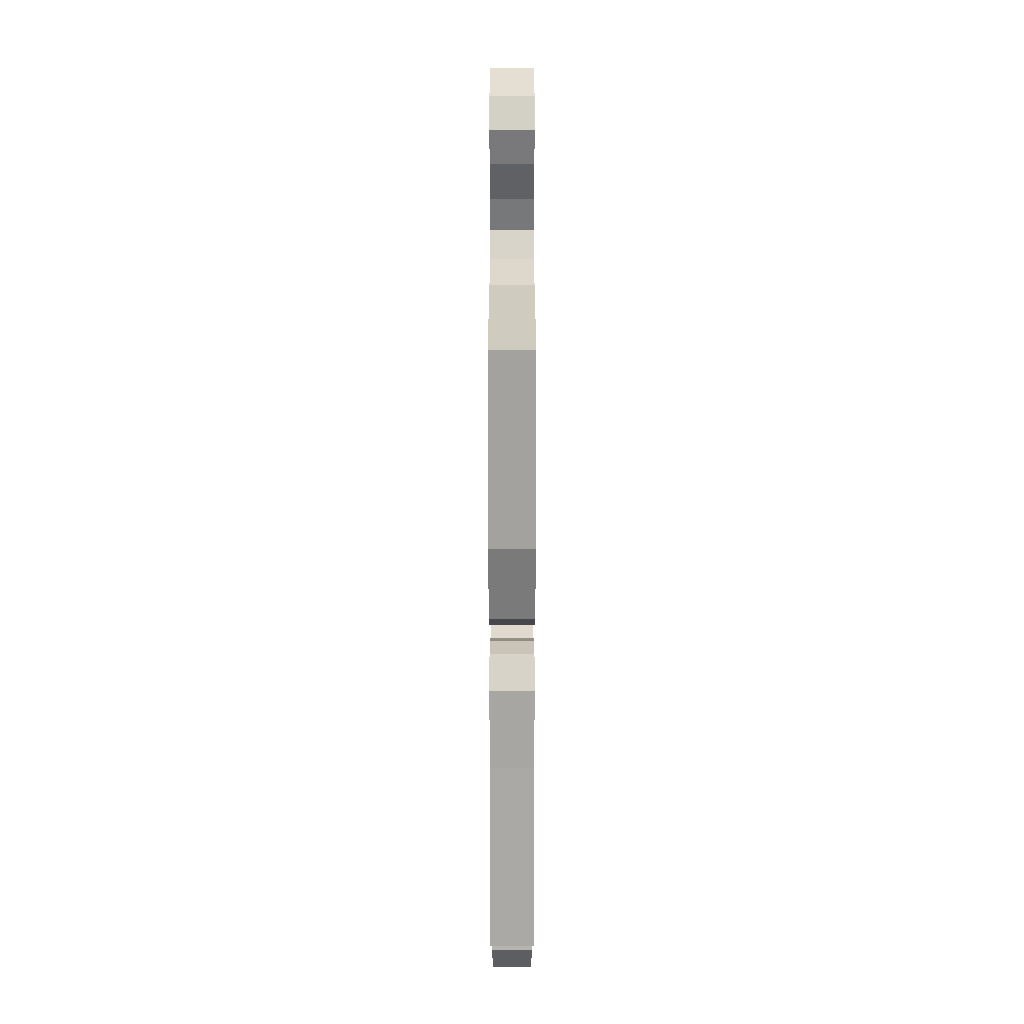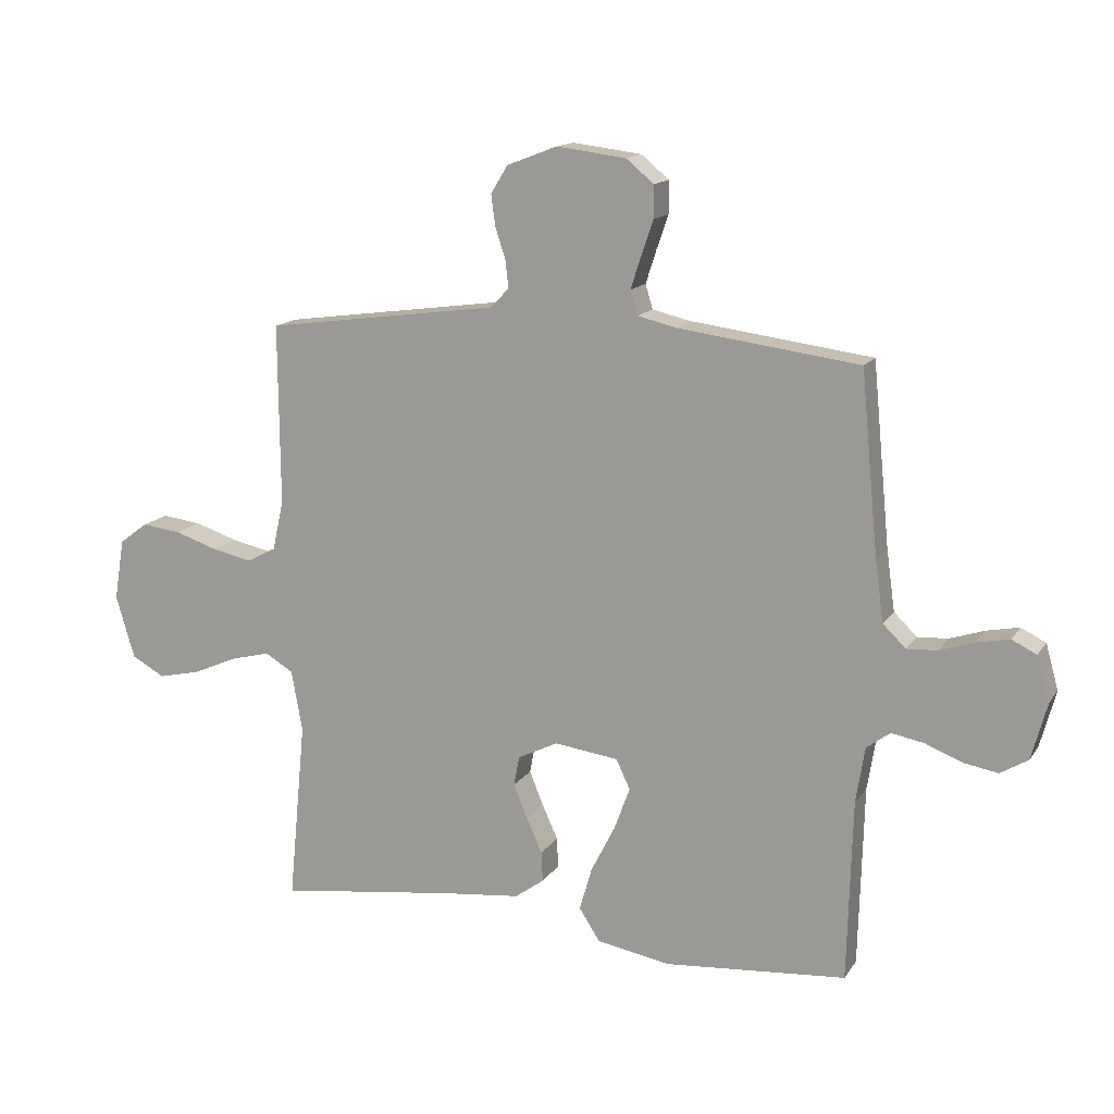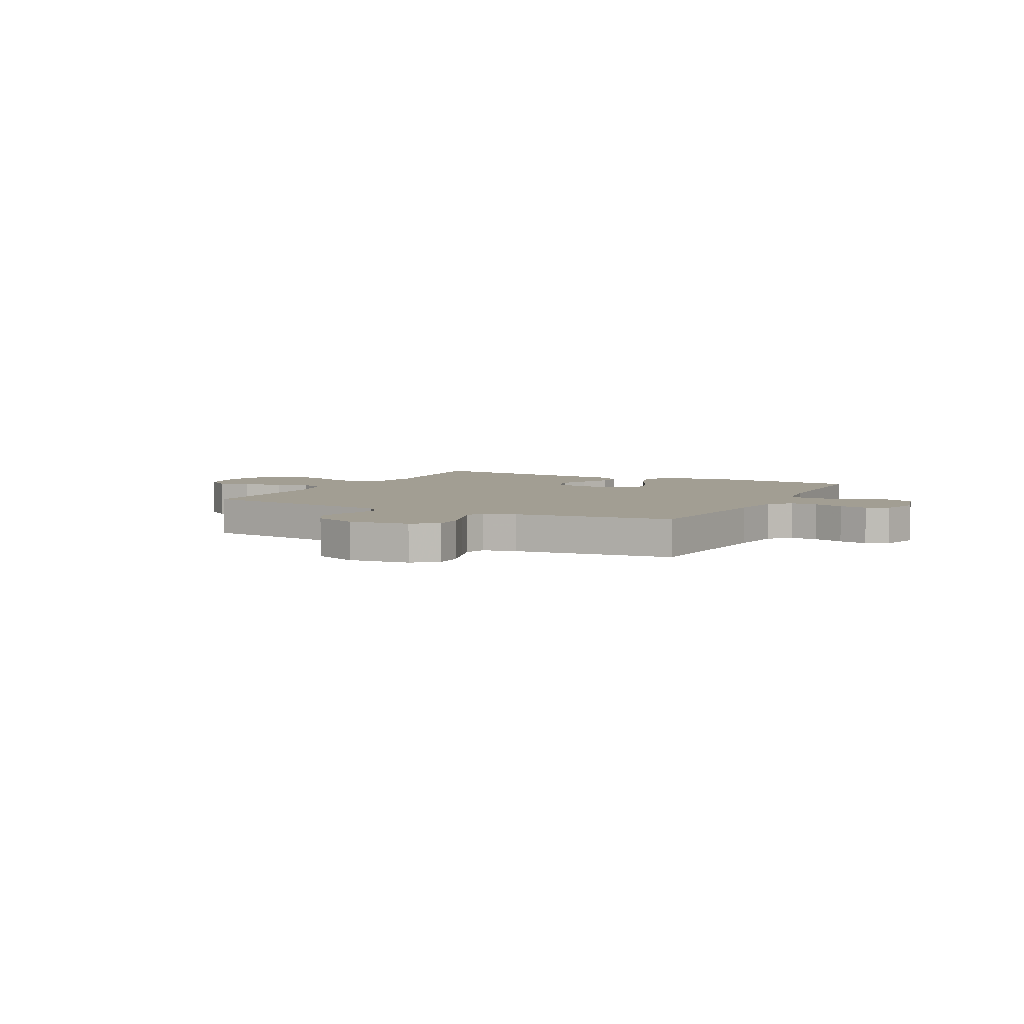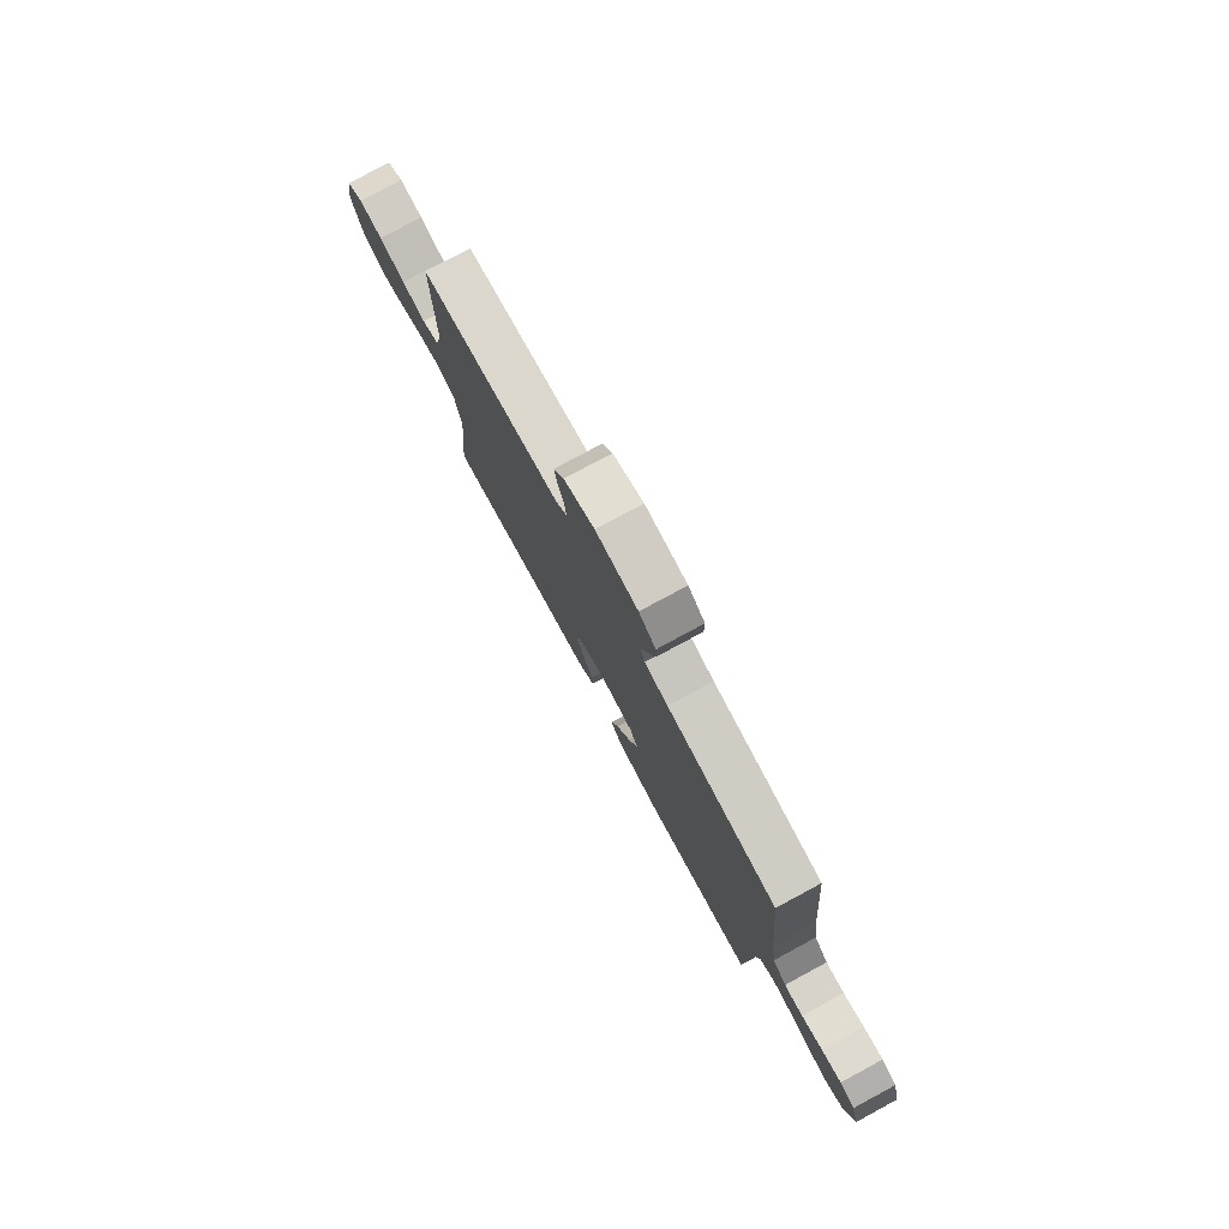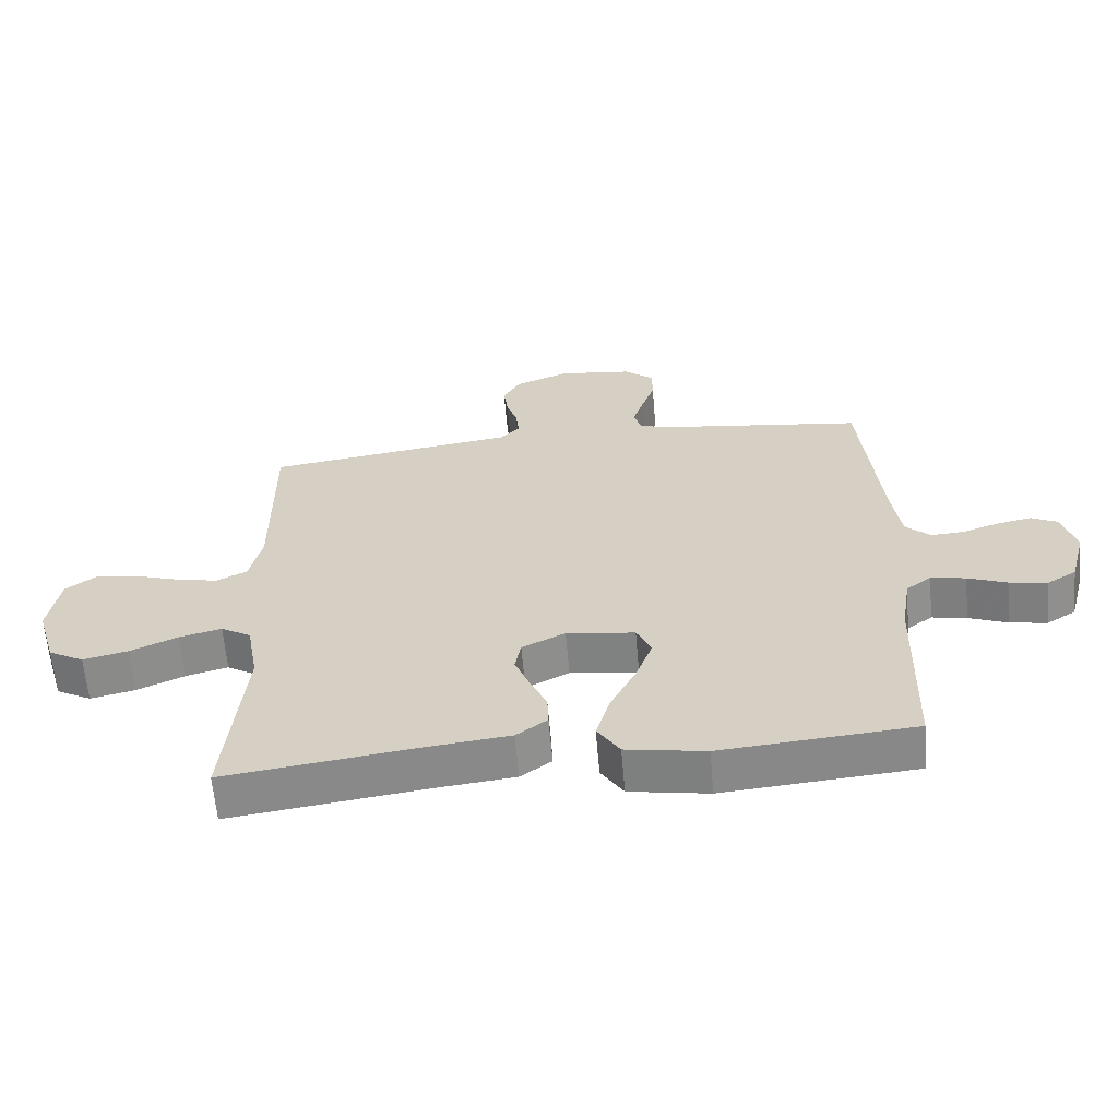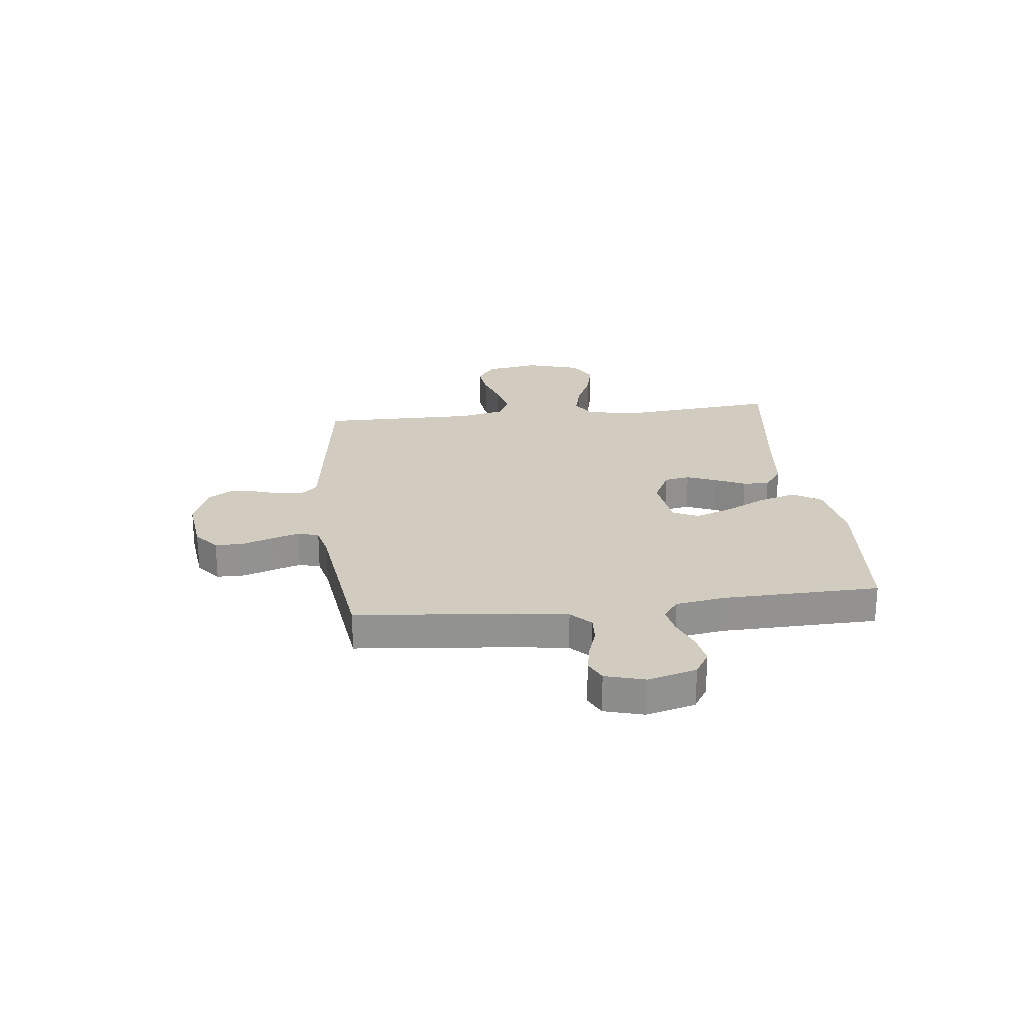
<metadata>
{"format":"obj","ext":"obj","renderer":"f3d","projection":"perspective","resolution":1024,"background":"white","views":[{"elev":-67.8,"azim":90.0,"up":"+Z"},{"elev":14.5,"azim":21.8,"up":"+Z"},{"elev":5.0,"azim":27.2,"up":"+Y"},{"elev":78.5,"azim":61.7,"up":"+Z"},{"elev":-62.1,"azim":4.9,"up":"+Z"},{"elev":23.9,"azim":83.5,"up":"+Y"}]}
</metadata>
<code>
v 0.5 0.07 0.5
v 0.529 0.07 0.2
v 0.543 0.07 0.099
v 0.581 0.07 0.062
v 0.632 0.07 0.065
v 0.689 0.07 0.084
v 0.743 0.07 0.095
v 0.784 0.07 0.075
v 0.805 0.07 0
v 0.78 0.07 -0.093
v 0.734 0.07 -0.121
v 0.677 0.07 -0.111
v 0.616 0.07 -0.087
v 0.562 0.07 -0.077
v 0.523 0.07 -0.106
v 0.508 0.07 -0.2
v 0.5 0.07 -0.5
v 0.2 0.07 -0.525
v 0.077 0.07 -0.504
v 0.042 0.07 -0.45
v 0.063 0.07 -0.378
v 0.103 0.07 -0.299
v 0.129 0.07 -0.228
v 0.106 0.07 -0.179
v 0 0.07 -0.165
v -0.067 0.07 -0.198
v -0.076 0.07 -0.247
v -0.053 0.07 -0.304
v -0.027 0.07 -0.361
v -0.025 0.07 -0.411
v -0.073 0.07 -0.446
v -0.2 0.07 -0.46
v -0.5 0.07 -0.5
v -0.471 0.07 -0.2
v -0.489 0.07 -0.098
v -0.536 0.07 -0.07
v -0.602 0.07 -0.087
v -0.675 0.07 -0.119
v -0.745 0.07 -0.135
v -0.8 0.07 -0.105
v -0.831 0.07 0
v -0.814 0.07 0.102
v -0.767 0.07 0.137
v -0.702 0.07 0.129
v -0.631 0.07 0.106
v -0.565 0.07 0.092
v -0.517 0.07 0.115
v -0.498 0.07 0.2
v -0.5 0.07 0.5
v -0.2 0.07 0.541
v -0.112 0.07 0.553
v -0.082 0.07 0.585
v -0.087 0.07 0.63
v -0.104 0.07 0.682
v -0.111 0.07 0.733
v -0.083 0.07 0.779
v 0 0.07 0.811
v 0.115 0.07 0.797
v 0.161 0.07 0.759
v 0.161 0.07 0.705
v 0.141 0.07 0.647
v 0.124 0.07 0.594
v 0.136 0.07 0.554
v 0.2 0.07 0.539
v 0.5 0 0.5
v 0.529 0 0.2
v 0.543 0 0.099
v 0.581 0 0.062
v 0.632 0 0.065
v 0.689 0 0.084
v 0.743 0 0.095
v 0.784 0 0.075
v 0.805 0 0
v 0.78 0 -0.093
v 0.734 0 -0.121
v 0.677 0 -0.111
v 0.616 0 -0.087
v 0.562 0 -0.077
v 0.523 0 -0.106
v 0.508 0 -0.2
v 0.5 0 -0.5
v 0.2 0 -0.525
v 0.077 0 -0.504
v 0.042 0 -0.45
v 0.063 0 -0.378
v 0.103 0 -0.299
v 0.129 0 -0.228
v 0.106 0 -0.179
v 0 0 -0.165
v -0.067 0 -0.198
v -0.076 0 -0.247
v -0.053 0 -0.304
v -0.027 0 -0.361
v -0.025 0 -0.411
v -0.073 0 -0.446
v -0.2 0 -0.46
v -0.5 0 -0.5
v -0.471 0 -0.2
v -0.489 0 -0.098
v -0.536 0 -0.07
v -0.602 0 -0.087
v -0.675 0 -0.119
v -0.745 0 -0.135
v -0.8 0 -0.105
v -0.831 0 0
v -0.814 0 0.102
v -0.767 0 0.137
v -0.702 0 0.129
v -0.631 0 0.106
v -0.565 0 0.092
v -0.517 0 0.115
v -0.498 0 0.2
v -0.5 0 0.5
v -0.2 0 0.541
v -0.112 0 0.553
v -0.082 0 0.585
v -0.087 0 0.63
v -0.104 0 0.682
v -0.111 0 0.733
v -0.083 0 0.779
v 0 0 0.811
v 0.115 0 0.797
v 0.161 0 0.759
v 0.161 0 0.705
v 0.141 0 0.647
v 0.124 0 0.594
v 0.136 0 0.554
v 0.2 0 0.539
f 59 60 61
f 58 59 61
f 57 58 61
f 56 57 61
f 55 56 61
f 54 55 61
f 53 54 61
f 52 53 61 62
f 51 52 62 63
f 51 63 64
f 50 51 64
f 49 50 64
f 48 49 64
f 43 44 45
f 42 43 45
f 41 42 45
f 40 41 45
f 39 40 45
f 38 39 45
f 37 38 45
f 36 37 45 46
f 35 36 46 47
f 32 33 34
f 35 47 48
f 34 35 48
f 32 34 48
f 31 32 48
f 30 31 48
f 29 30 48
f 28 29 48
f 20 21 22
f 19 20 22
f 18 19 22
f 17 18 22
f 16 17 22
f 15 16 22 23
f 14 15 23 24
f 11 12 13
f 10 11 13
f 9 10 13
f 8 9 13
f 7 8 13
f 6 7 13
f 5 6 13
f 4 5 13 14
f 14 24 25
f 4 14 25
f 3 4 25
f 64 1 2
f 2 3 25
f 64 2 25
f 48 64 25
f 27 28 48
f 26 27 48
f 25 26 48
f 125 124 123
f 125 123 122
f 125 122 121
f 125 121 120
f 125 120 119
f 125 119 118
f 125 118 117
f 126 125 117 116
f 127 126 116 115
f 128 127 115
f 128 115 114
f 128 114 113
f 128 113 112
f 109 108 107
f 109 107 106
f 109 106 105
f 109 105 104
f 109 104 103
f 109 103 102
f 109 102 101
f 110 109 101 100
f 111 110 100 99
f 98 97 96
f 112 111 99
f 112 99 98
f 112 98 96
f 112 96 95
f 112 95 94
f 112 94 93
f 112 93 92
f 86 85 84
f 86 84 83
f 86 83 82
f 86 82 81
f 86 81 80
f 87 86 80 79
f 88 87 79 78
f 77 76 75
f 77 75 74
f 77 74 73
f 77 73 72
f 77 72 71
f 77 71 70
f 77 70 69
f 78 77 69 68
f 89 88 78
f 89 78 68
f 89 68 67
f 66 65 128
f 89 67 66
f 89 66 128
f 89 128 112
f 112 92 91
f 112 91 90
f 112 90 89
f 1 65 66 2
f 2 66 67 3
f 3 67 68 4
f 4 68 69 5
f 5 69 70 6
f 6 70 71 7
f 7 71 72 8
f 8 72 73 9
f 9 73 74 10
f 10 74 75 11
f 11 75 76 12
f 12 76 77 13
f 13 77 78 14
f 14 78 79 15
f 15 79 80 16
f 16 80 81 17
f 17 81 82 18
f 18 82 83 19
f 19 83 84 20
f 20 84 85 21
f 21 85 86 22
f 22 86 87 23
f 23 87 88 24
f 24 88 89 25
f 25 89 90 26
f 26 90 91 27
f 27 91 92 28
f 28 92 93 29
f 29 93 94 30
f 30 94 95 31
f 31 95 96 32
f 32 96 97 33
f 33 97 98 34
f 34 98 99 35
f 35 99 100 36
f 36 100 101 37
f 37 101 102 38
f 38 102 103 39
f 39 103 104 40
f 40 104 105 41
f 41 105 106 42
f 42 106 107 43
f 43 107 108 44
f 44 108 109 45
f 45 109 110 46
f 46 110 111 47
f 47 111 112 48
f 48 112 113 49
f 49 113 114 50
f 50 114 115 51
f 51 115 116 52
f 52 116 117 53
f 53 117 118 54
f 54 118 119 55
f 55 119 120 56
f 56 120 121 57
f 57 121 122 58
f 58 122 123 59
f 59 123 124 60
f 60 124 125 61
f 61 125 126 62
f 62 126 127 63
f 63 127 128 64
f 64 128 65 1

</code>
